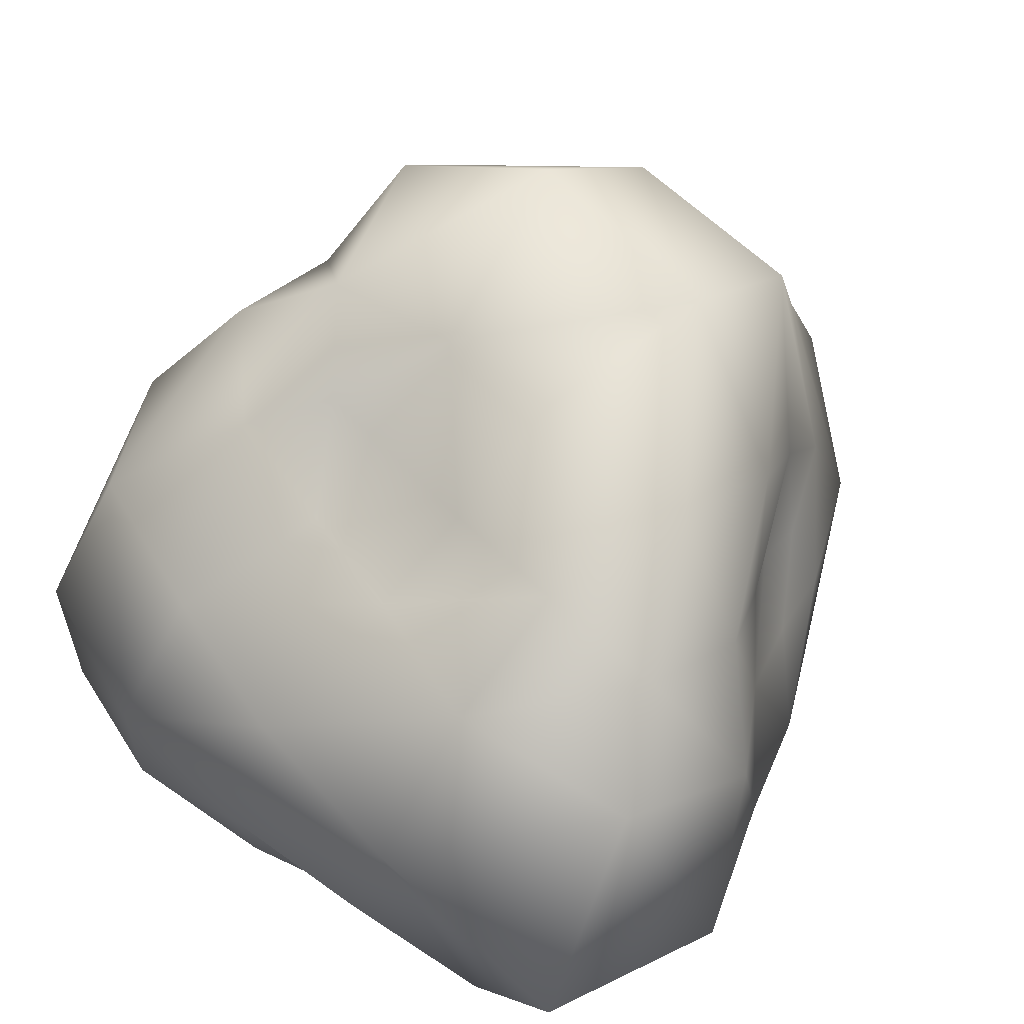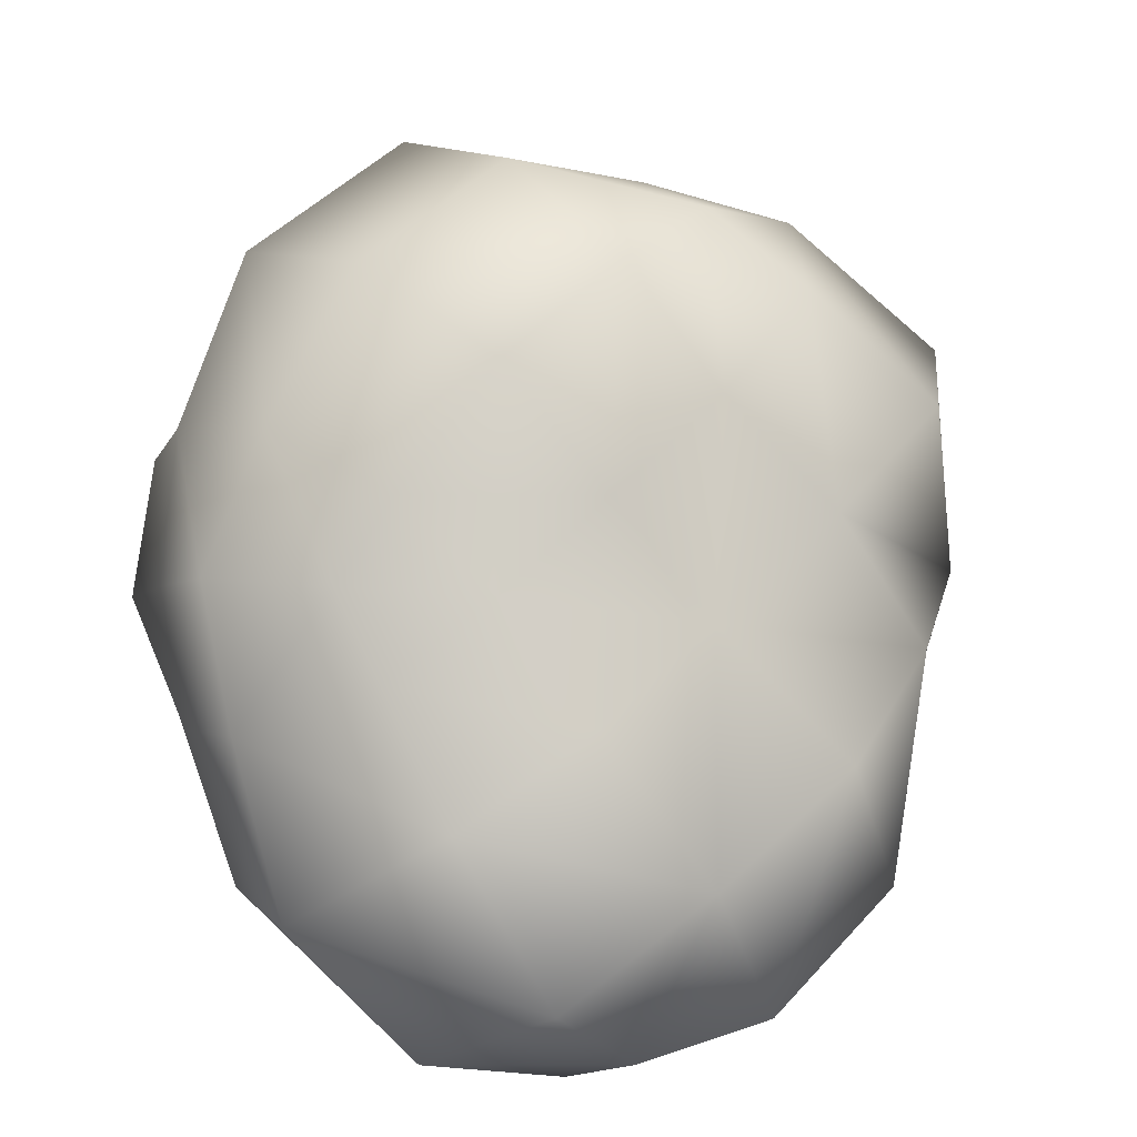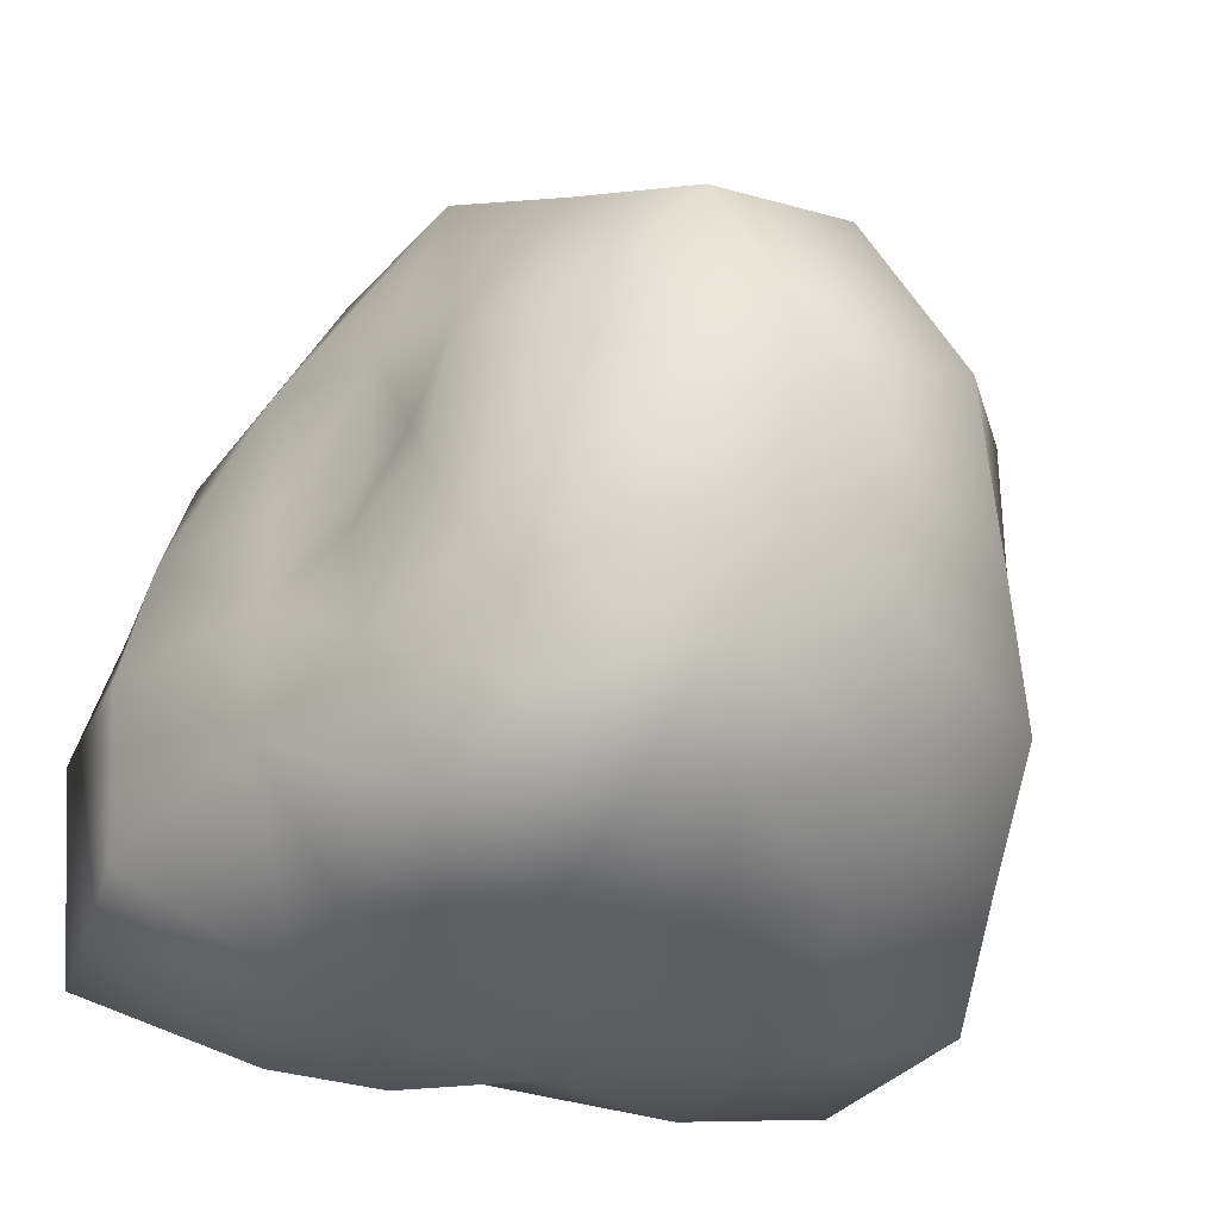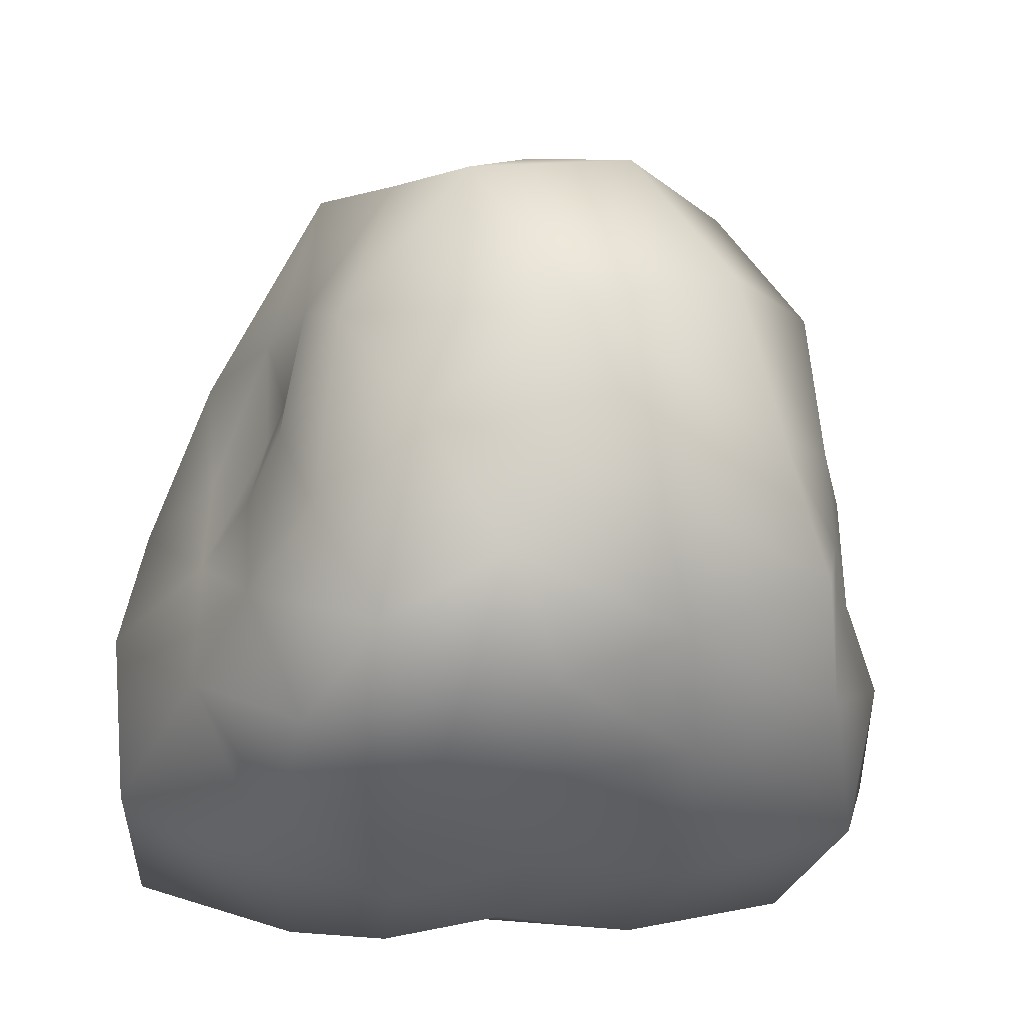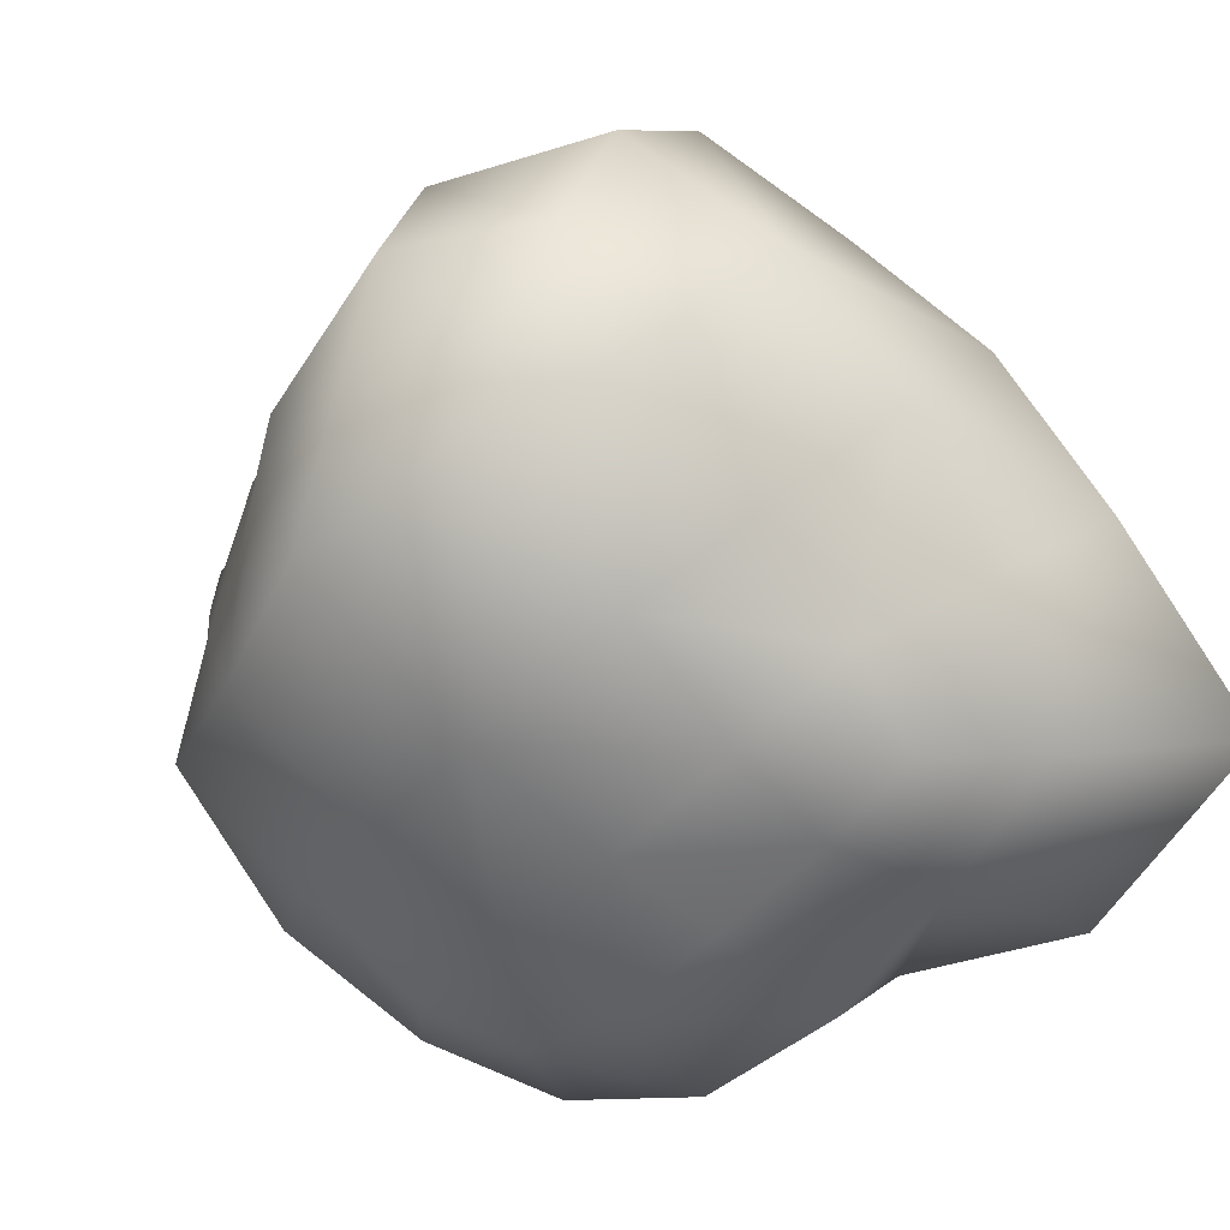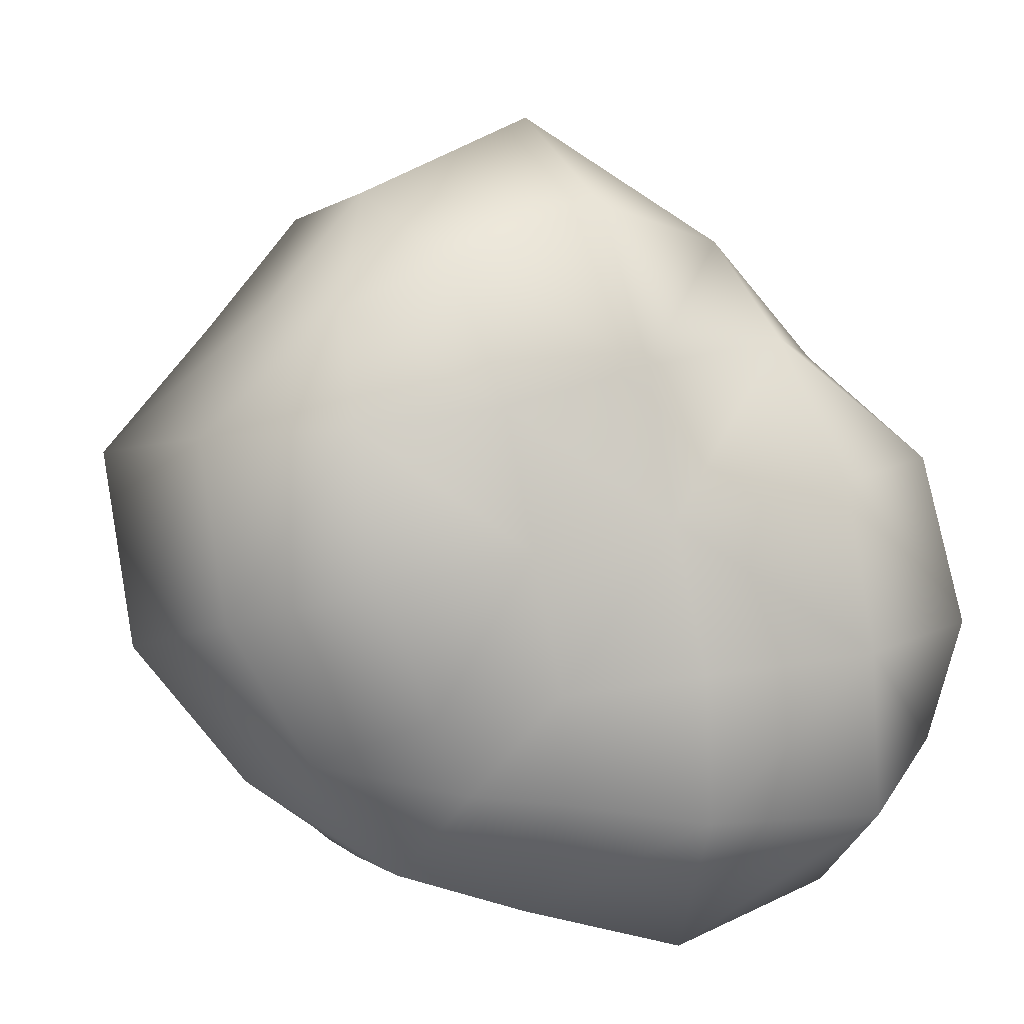
<metadata>
{"format":"obj","ext":"obj","renderer":"f3d","projection":"perspective","resolution":1024,"background":"white","views":[{"elev":23.6,"azim":-47.6,"up":"+Y"},{"elev":-77.6,"azim":125.8,"up":"+Z"},{"elev":-39.4,"azim":68.0,"up":"+Y"},{"elev":-35.4,"azim":84.3,"up":"+Y"},{"elev":-58.4,"azim":-127.8,"up":"+Y"},{"elev":27.7,"azim":159.3,"up":"+Y"}]}
</metadata>
<code>
o asset.003_Cube.002
v 0.3591 0.9486 -0.1701
v 0.2775 0.2986 -0.4736
v 0.2899 0.4877 0.3449
v 0.3387 -0.04069 0.07853
v -0.316 0.7801 -0.04141
v -0.4589 0.2396 -0.4872
v -0.2992 0.52 0.5498
v -0.2972 -0.08663 0.1457
v 0.1888 0.4881 0.3692
v 0.05706 0.4977 0.4513
v -0.1226 0.5176 0.5535
v -0.1479 -0.09254 0.1423
v 0.03051 -0.08908 0.1243
v 0.2096 -0.08347 0.1021
v 0.3741 -0.02137 -0.05786
v 0.3805 0.06326 -0.2339
v 0.3797 0.1623 -0.4362
v 0.3531 0.3869 0.3492
v 0.4109 0.2171 0.2948
v 0.4229 0.03124 0.1954
v -0.2593 0.9307 -0.08473
v -0.04261 1.047 -0.1586
v 0.1918 0.9954 -0.1676
v 0.1491 0.2802 -0.5142
v -0.04466 0.2534 -0.5977
v -0.3033 0.2257 -0.6264
v 0.3829 0.8262 -0.3036
v 0.3832 0.6346 -0.4281
v 0.3257 0.4281 -0.4573
v 0.4206 0.8946 -0.004754
v 0.4577 0.7843 0.2025
v 0.3725 0.5995 0.323
v -0.4015 0.7401 -0.138
v -0.5131 0.6298 -0.316
v -0.5233 0.415 -0.4536
v -0.4674 0.1198 -0.3409
v -0.4102 0.03139 -0.1458
v -0.3405 -0.02265 0.02474
v -0.3619 0.6288 0.4193
v -0.3225 0.6716 0.213
v -0.3013 0.7197 0.06115
v -0.3752 -0.04383 0.2903
v -0.4889 0.0816 0.5347
v -0.395 0.3669 0.5891
v -0.3 0.006373 -0.4697
v -0.03103 -0.005304 -0.5336
v 0.1959 0.07765 -0.4753
v -0.2457 -0.07892 -0.2273
v -0.007974 -0.09913 -0.2691
v 0.2064 -0.02317 -0.2599
v -0.1843 -0.09615 -0.02257
v 0.01313 -0.1038 -0.04699
v 0.2016 -0.07012 -0.06521
v -0.4834 0.4737 0.3657
v -0.4177 0.553 0.1557
v -0.39 0.6269 -0.003251
v -0.5522 0.2512 0.2796
v -0.5814 0.3933 0.07643
v -0.5522 0.5101 -0.1162
v -0.4696 0.07219 0.133
v -0.5346 0.1734 -0.04887
v -0.5716 0.2932 -0.2447
v 0.481 0.3307 -0.3626
v 0.5773 0.5442 -0.2876
v 0.5649 0.7703 -0.1427
v 0.5335 0.1992 -0.1727
v 0.6667 0.4012 -0.05974
v 0.6563 0.6498 0.1035
v 0.5041 0.103 0.0305
v 0.5575 0.284 0.1601
v 0.5147 0.4795 0.2755
v 0.2646 -0.03882 0.2927
v 0.2559 0.175 0.3812
v 0.2135 0.3629 0.3907
v 0.05371 -0.06946 0.3241
v 0.07028 0.1309 0.456
v 0.05856 0.3445 0.4567
v -0.1599 -0.0435 0.3213
v -0.1611 0.06514 0.5604
v -0.1343 0.3258 0.5897
v 0.2492 1.025 0.06431
v -0.02909 1.091 0.1146
v -0.2099 0.8718 0.09102
v 0.2836 0.8983 0.3083
v 0.01673 0.938 0.3612
v -0.2316 0.8358 0.2999
v 0.2293 0.6458 0.3772
v 0.05549 0.6872 0.4668
v -0.1782 0.7113 0.5022
v -0.3037 0.474 -0.5759
v -0.303 0.6965 -0.461
v -0.2787 0.8489 -0.2772
v -0.05356 0.4714 -0.5451
v -0.05357 0.6545 -0.419
v -0.04715 0.8623 -0.3275
v 0.1531 0.4636 -0.5127
v 0.1592 0.6441 -0.4155
v 0.1659 0.8301 -0.3177
f 45 49 48
f 47 49 46
f 49 51 48
f 49 53 52
f 6 45 36
f 26 46 45
f 25 47 46
f 2 47 24
f 47 16 50
f 50 15 53
f 53 4 14
f 52 14 13
f 52 12 51
f 51 8 38
f 48 38 37
f 36 48 37
f 54 58 57
f 55 59 58
f 57 61 60
f 58 62 61
f 7 54 44
f 39 55 54
f 41 55 40
f 5 56 41
f 33 59 56
f 34 62 59
f 62 6 36
f 61 36 37
f 61 38 60
f 60 8 42
f 57 42 43
f 44 57 43
f 63 67 66
f 65 67 64
f 66 70 69
f 67 71 70
f 2 63 17
f 29 64 63
f 27 64 28
f 1 65 27
f 30 68 65
f 31 71 68
f 32 18 71
f 71 19 70
f 70 20 69
f 69 4 15
f 16 69 15
f 17 66 16
f 72 76 75
f 73 77 76
f 76 78 75
f 76 80 79
f 4 72 14
f 20 73 72
f 18 73 19
f 3 74 18
f 9 77 74
f 77 11 80
f 80 7 44
f 79 44 43
f 79 42 78
f 78 8 12
f 75 12 13
f 14 75 13
f 81 85 84
f 83 85 82
f 84 88 87
f 85 89 88
f 1 81 30
f 22 81 23
f 21 82 22
f 5 83 21
f 83 40 86
f 86 39 89
f 89 7 11
f 88 11 10
f 87 10 9
f 87 3 32
f 84 32 31
f 30 84 31
f 90 94 93
f 92 94 91
f 94 96 93
f 94 98 97
f 6 90 26
f 35 91 90
f 34 92 91
f 33 21 92
f 21 95 92
f 95 23 98
f 98 1 27
f 97 27 28
f 97 29 96
f 96 2 24
f 93 24 25
f 90 25 26
f 45 46 49
f 47 50 49
f 49 52 51
f 49 50 53
f 6 26 45
f 26 25 46
f 25 24 47
f 2 17 47
f 47 17 16
f 50 16 15
f 53 15 4
f 52 53 14
f 52 13 12
f 51 12 8
f 48 51 38
f 36 45 48
f 54 55 58
f 55 56 59
f 57 58 61
f 58 59 62
f 7 39 54
f 39 40 55
f 41 56 55
f 5 33 56
f 33 34 59
f 34 35 62
f 62 35 6
f 61 62 36
f 61 37 38
f 60 38 8
f 57 60 42
f 44 54 57
f 63 64 67
f 65 68 67
f 66 67 70
f 67 68 71
f 2 29 63
f 29 28 64
f 27 65 64
f 1 30 65
f 30 31 68
f 31 32 71
f 32 3 18
f 71 18 19
f 70 19 20
f 69 20 4
f 16 66 69
f 17 63 66
f 72 73 76
f 73 74 77
f 76 79 78
f 76 77 80
f 4 20 72
f 20 19 73
f 18 74 73
f 3 9 74
f 9 10 77
f 77 10 11
f 80 11 7
f 79 80 44
f 79 43 42
f 78 42 8
f 75 78 12
f 14 72 75
f 81 82 85
f 83 86 85
f 84 85 88
f 85 86 89
f 1 23 81
f 22 82 81
f 21 83 82
f 5 41 83
f 83 41 40
f 86 40 39
f 89 39 7
f 88 89 11
f 87 88 10
f 87 9 3
f 84 87 32
f 30 81 84
f 90 91 94
f 92 95 94
f 94 97 96
f 94 95 98
f 6 35 90
f 35 34 91
f 34 33 92
f 33 5 21
f 21 22 95
f 95 22 23
f 98 23 1
f 97 98 27
f 97 28 29
f 96 29 2
f 93 96 24
f 90 93 25

</code>
